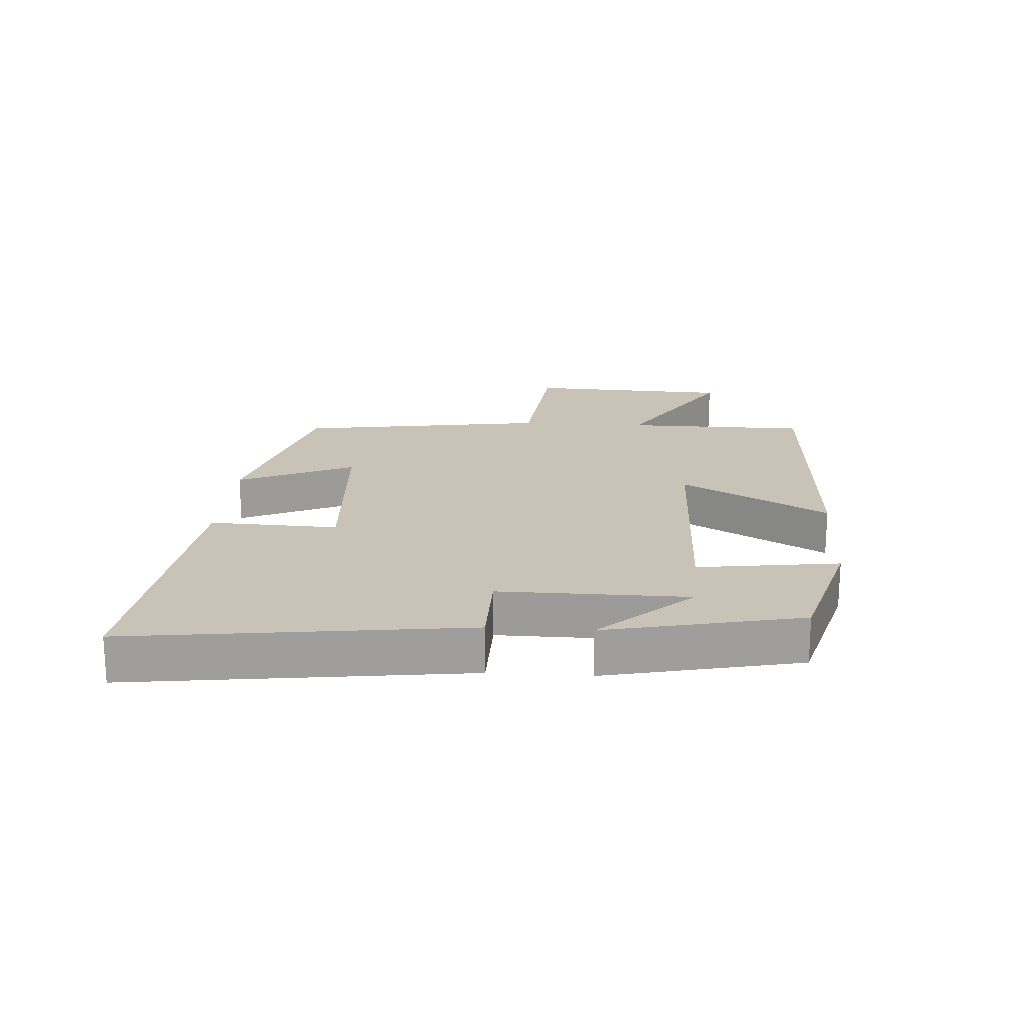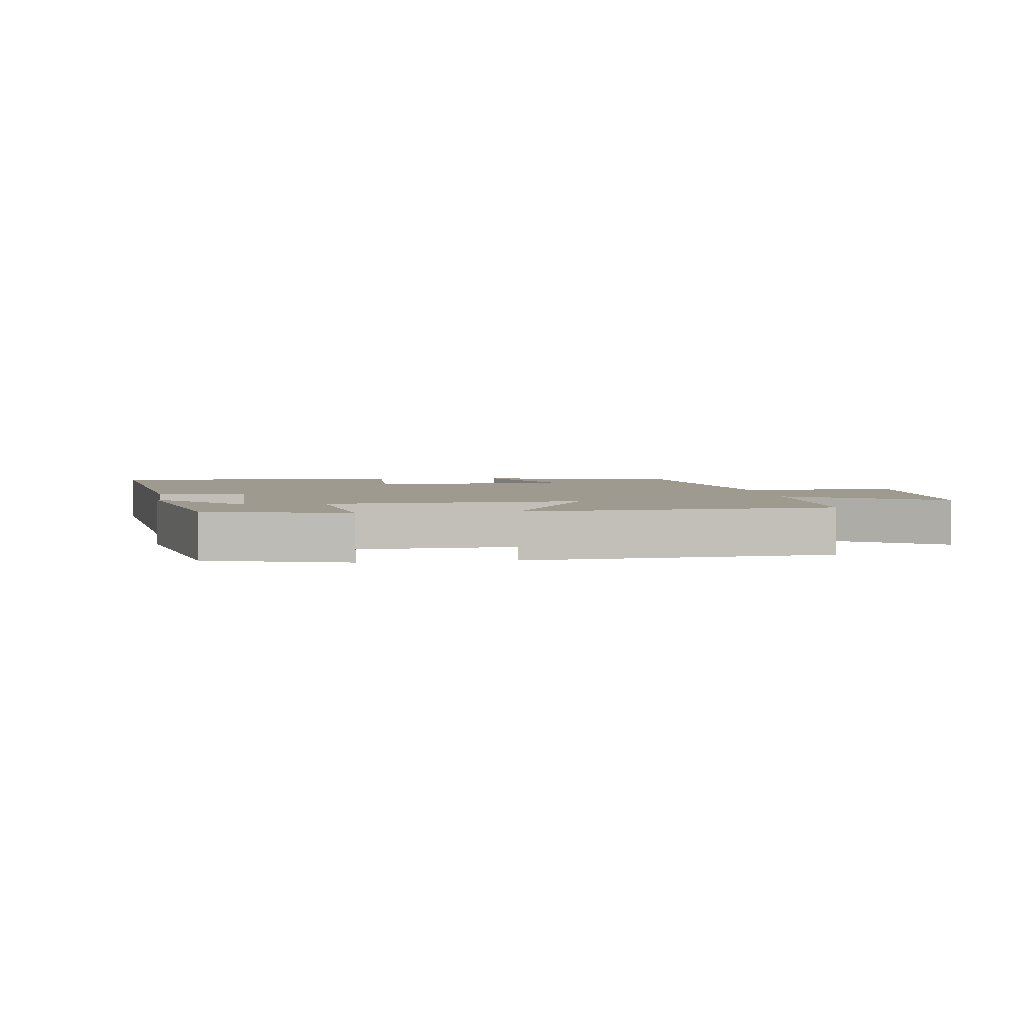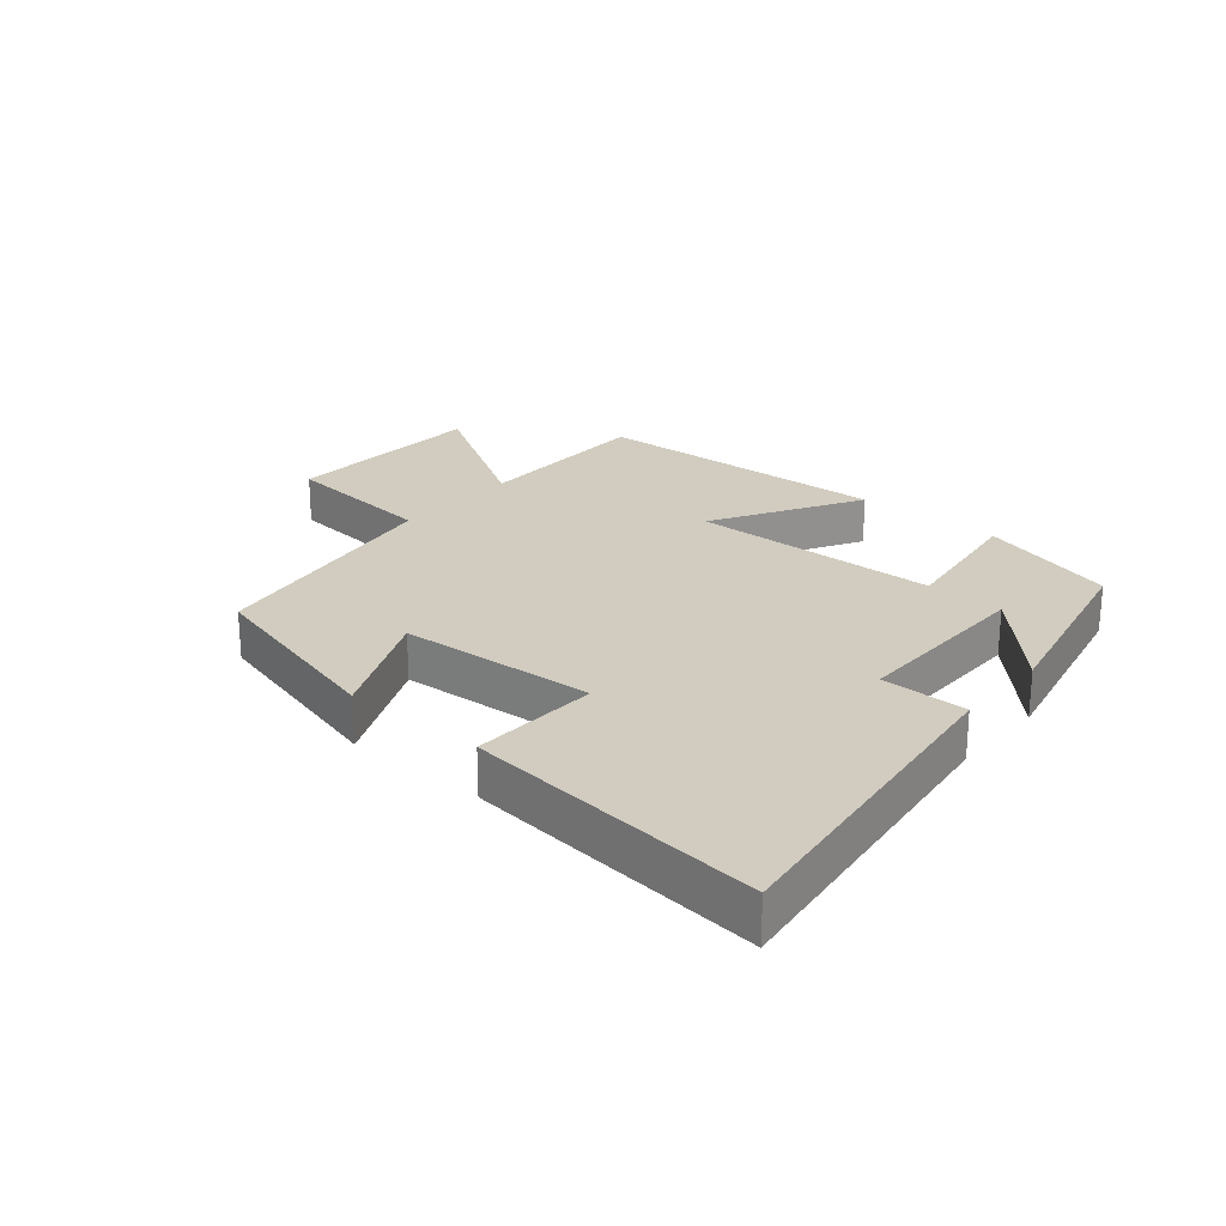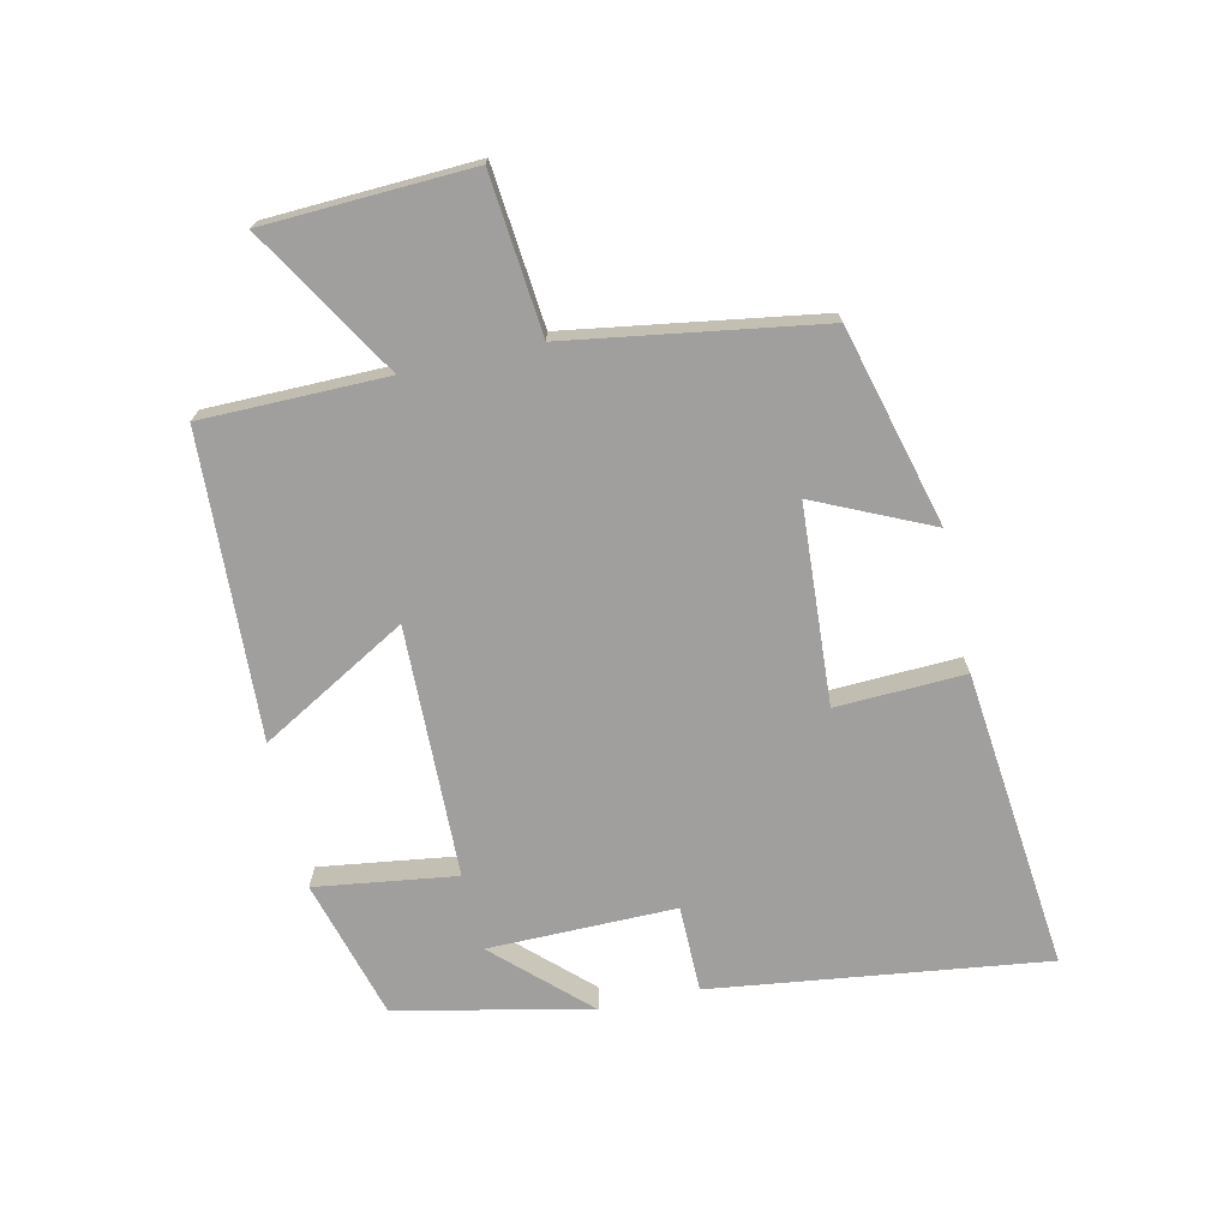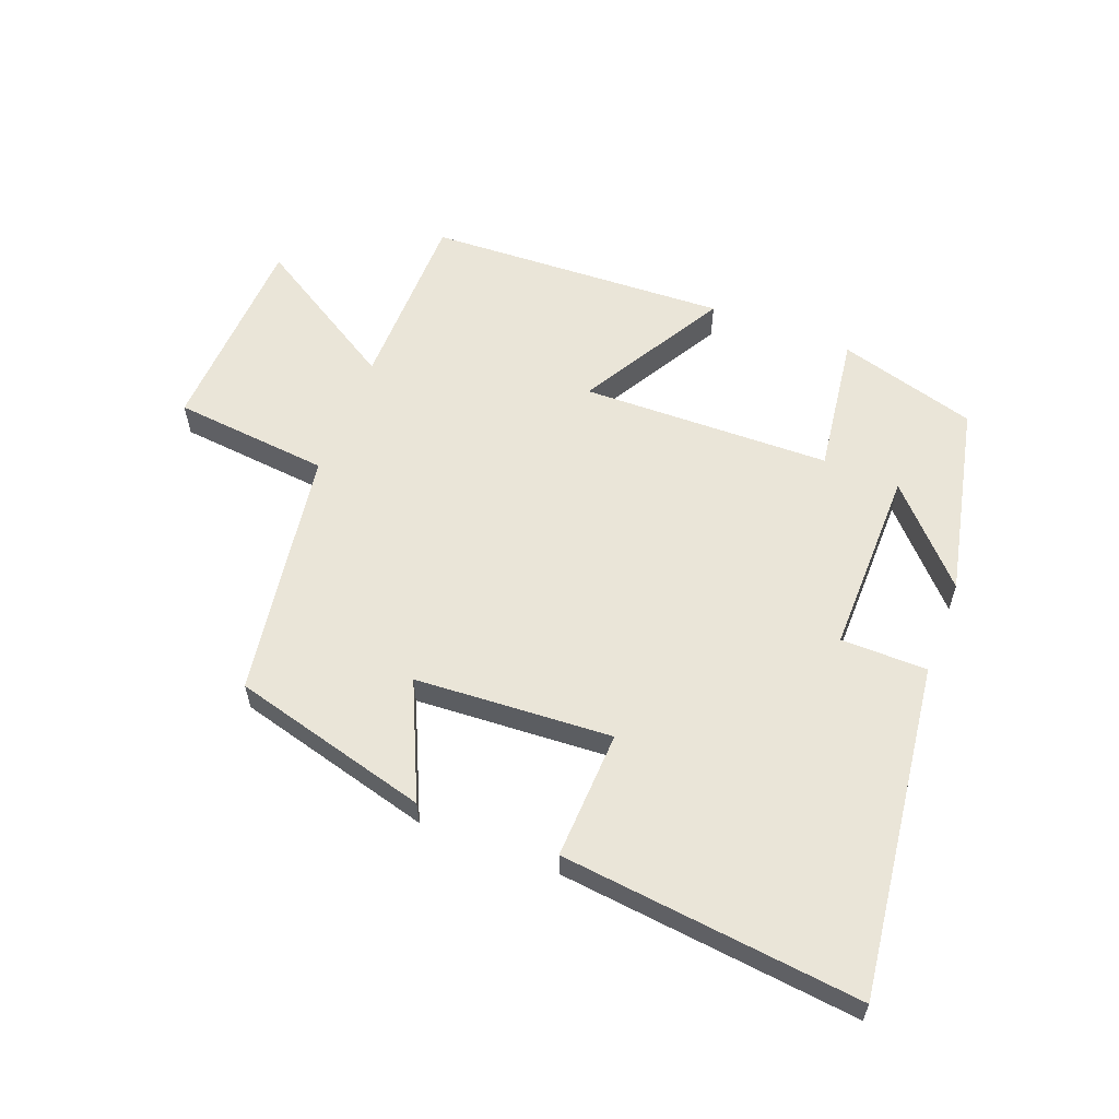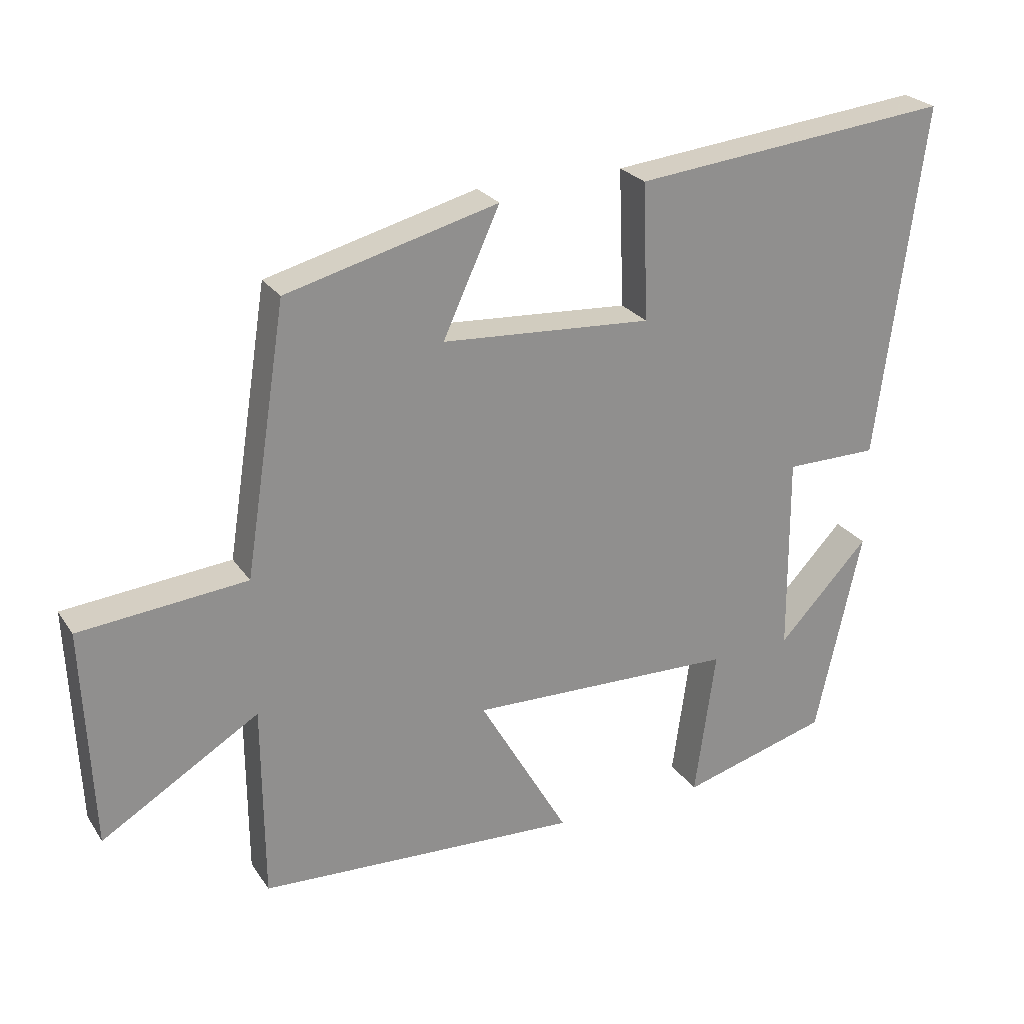
<metadata>
{"format":"obj","ext":"obj","renderer":"f3d","projection":"perspective","resolution":1024,"background":"white","views":[{"elev":19.4,"azim":93.9,"up":"+Y"},{"elev":3.7,"azim":171.5,"up":"+Y"},{"elev":24.0,"azim":40.3,"up":"+Y"},{"elev":-71.4,"azim":-77.4,"up":"+Y"},{"elev":59.1,"azim":21.3,"up":"+Y"},{"elev":25.0,"azim":-26.0,"up":"+Z"}]}
</metadata>
<code>
v -0.498 0.07 -0.477
v -0.5 0.07 -0.186
v -0.734 0.07 -0.328
v -0.748 0.07 -0.002
v -0.5 0.07 0.022
v -0.438 0.07 0.418
v -0.125 0.07 0.5
v -0.209 0.07 0.317
v 0.103 0.07 0.297
v 0.095 0.07 0.5
v 0.569 0.07 0.55
v 0.5 0.07 0.023
v 0.363 0.07 0.022
v 0.365 0.07 -0.274
v 0.5 0.07 -0.131
v 0.432 0.07 -0.438
v 0.212 0.07 -0.5
v 0.243 0.07 -0.278
v -0.153 0.07 -0.268
v -0.02 0.07 -0.5
v -0.498 0 -0.477
v -0.5 0 -0.186
v -0.734 0 -0.328
v -0.748 0 -0.002
v -0.5 0 0.022
v -0.438 0 0.418
v -0.125 0 0.5
v -0.209 0 0.317
v 0.103 0 0.297
v 0.095 0 0.5
v 0.569 0 0.55
v 0.5 0 0.023
v 0.363 0 0.022
v 0.365 0 -0.274
v 0.5 0 -0.131
v 0.432 0 -0.438
v 0.212 0 -0.5
v 0.243 0 -0.278
v -0.153 0 -0.268
v -0.02 0 -0.5
f 19 20 1 2
f 18 19 2
f 16 17 18
f 14 15 16
f 14 16 18
f 13 14 18 2
f 11 12 13
f 10 11 13
f 9 10 13
f 8 9 13 2
f 7 8 2
f 6 7 2
f 5 6 2
f 2 3 4 5
f 22 21 40 39
f 22 39 38
f 38 37 36
f 36 35 34
f 38 36 34
f 22 38 34 33
f 33 32 31
f 33 31 30
f 33 30 29
f 22 33 29 28
f 22 28 27
f 22 27 26
f 22 26 25
f 25 24 23 22
f 1 21 22 2
f 2 22 23 3
f 3 23 24 4
f 4 24 25 5
f 5 25 26 6
f 6 26 27 7
f 7 27 28 8
f 8 28 29 9
f 9 29 30 10
f 10 30 31 11
f 11 31 32 12
f 12 32 33 13
f 13 33 34 14
f 14 34 35 15
f 15 35 36 16
f 16 36 37 17
f 17 37 38 18
f 18 38 39 19
f 19 39 40 20
f 20 40 21 1

</code>
